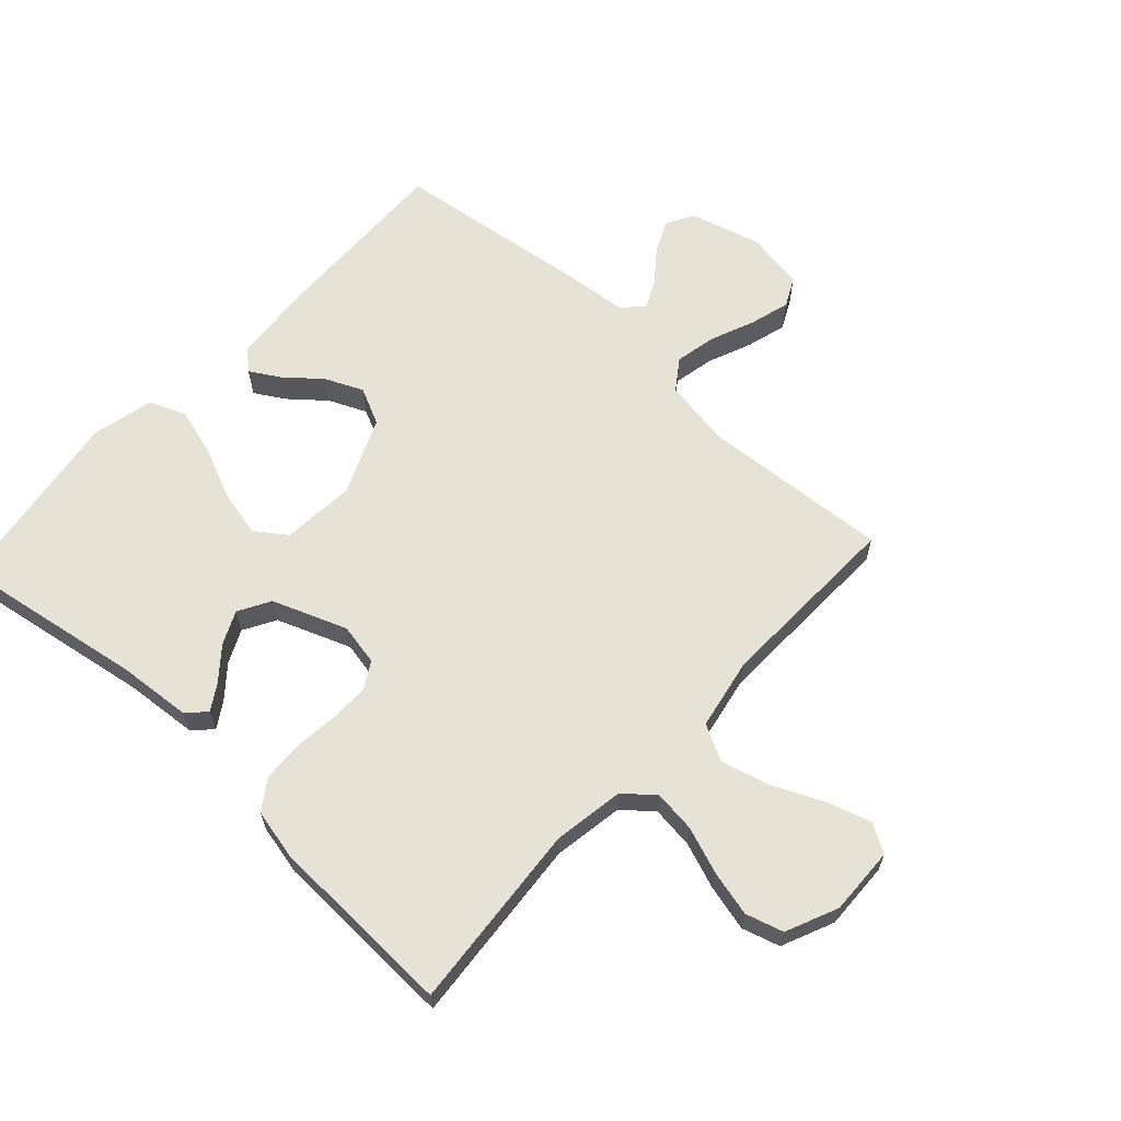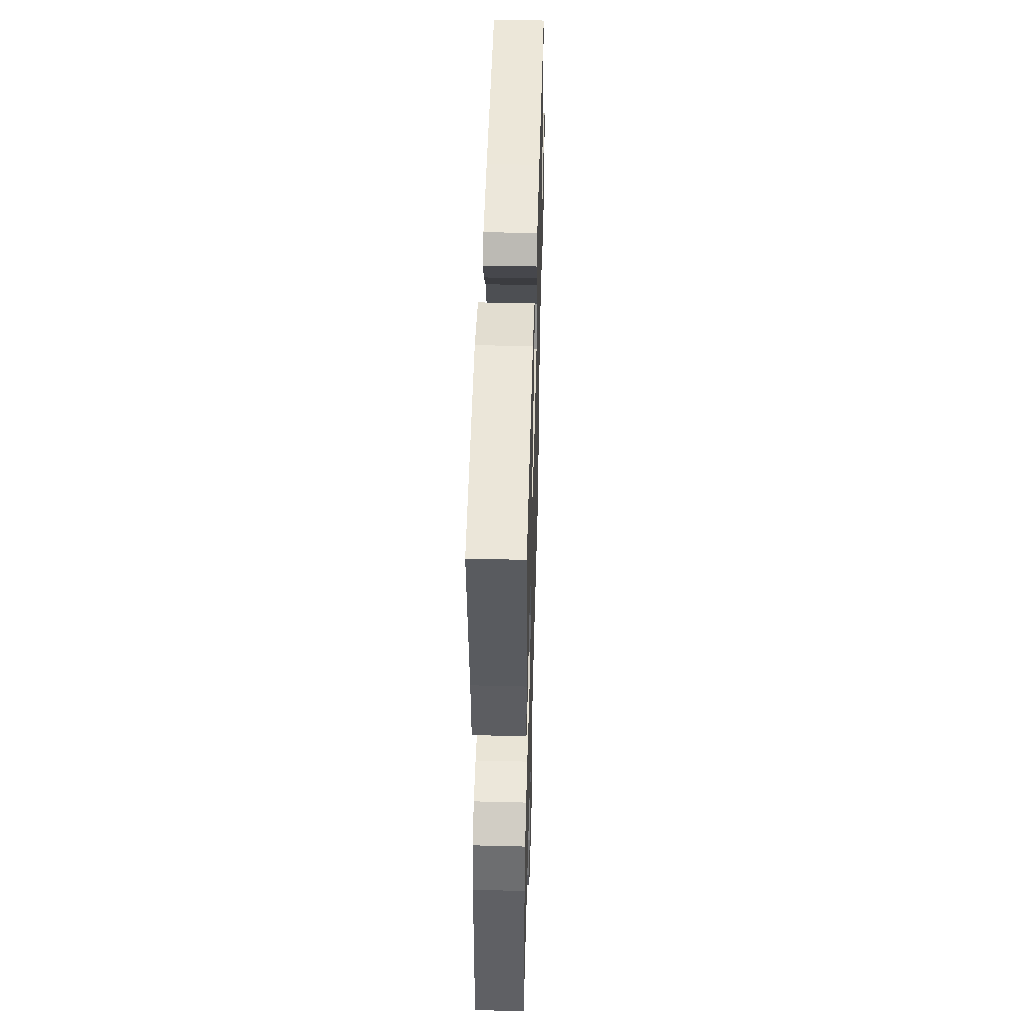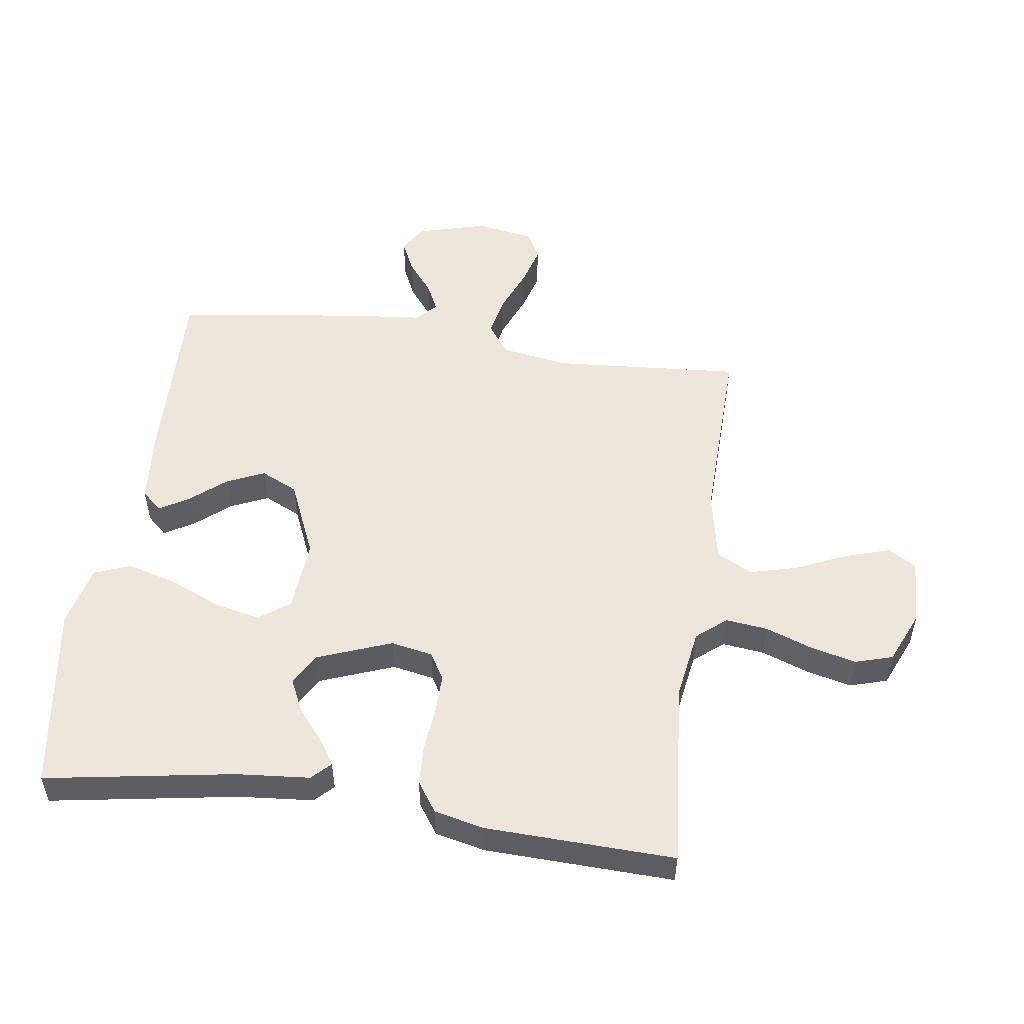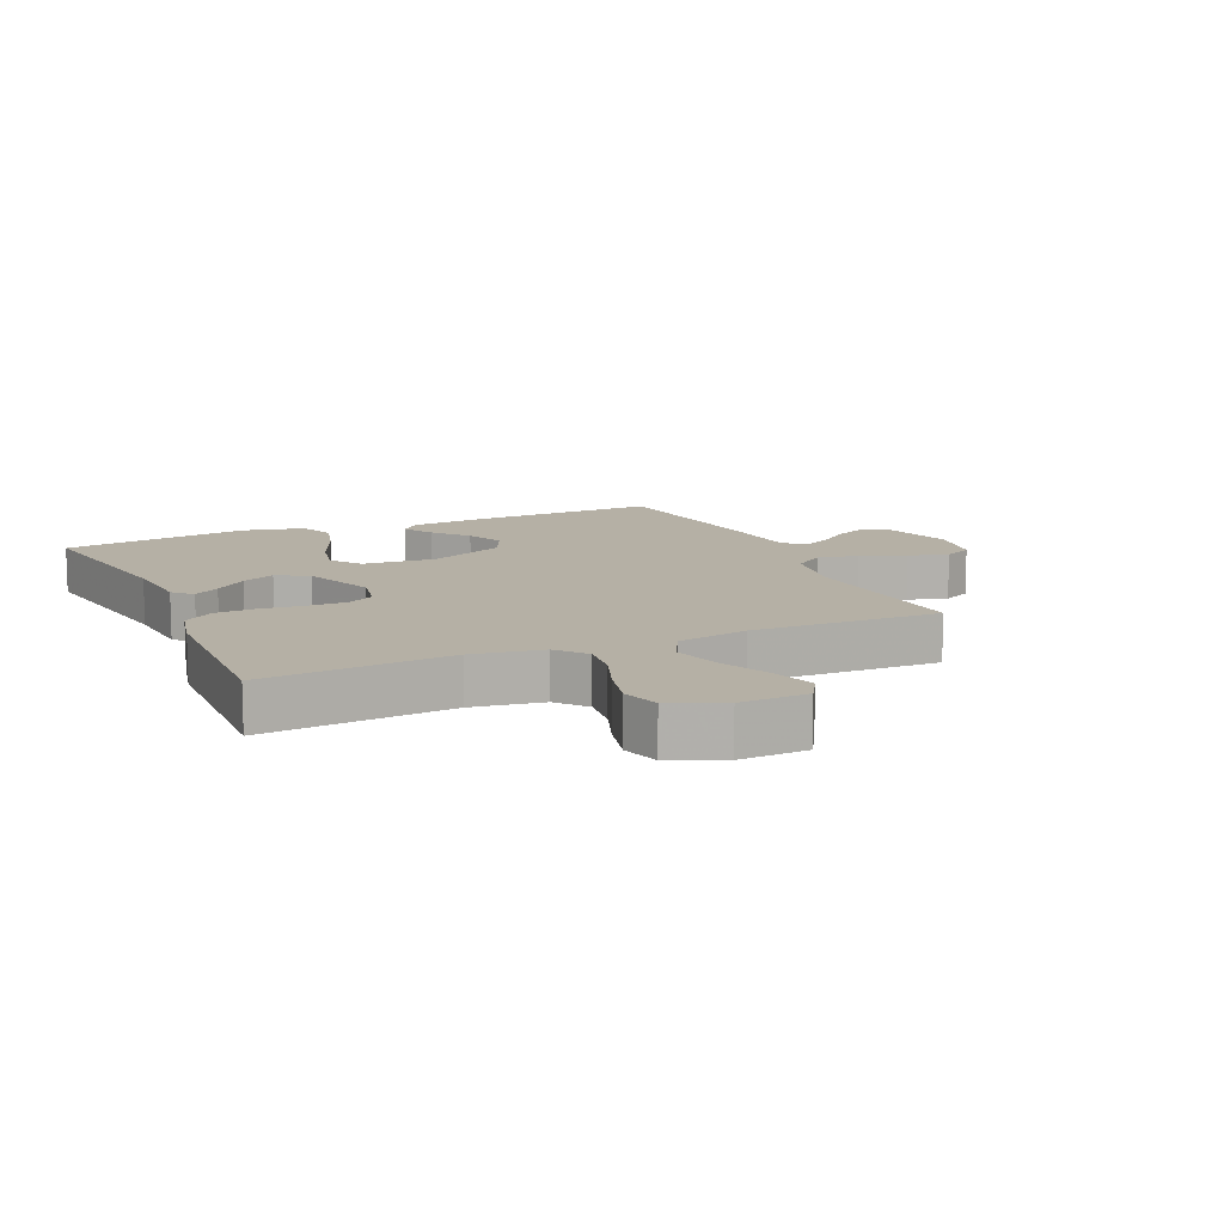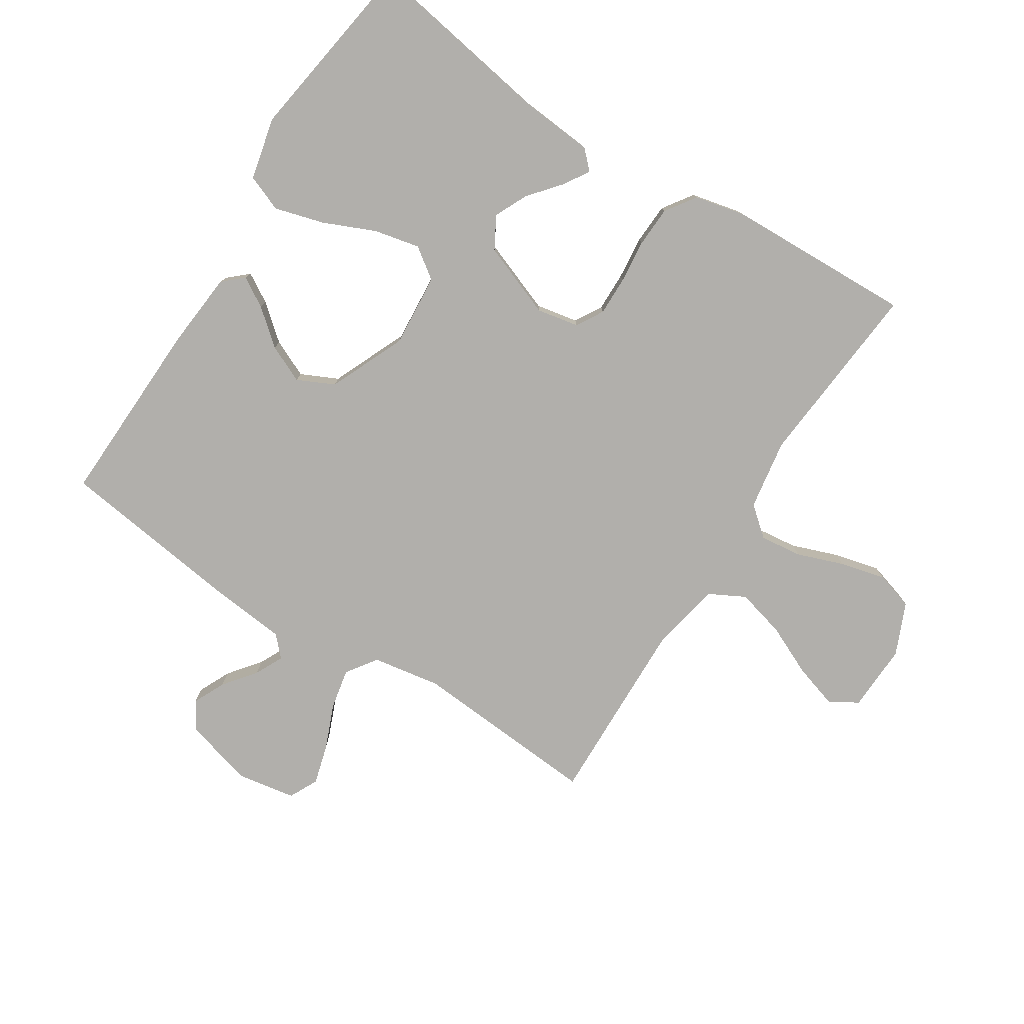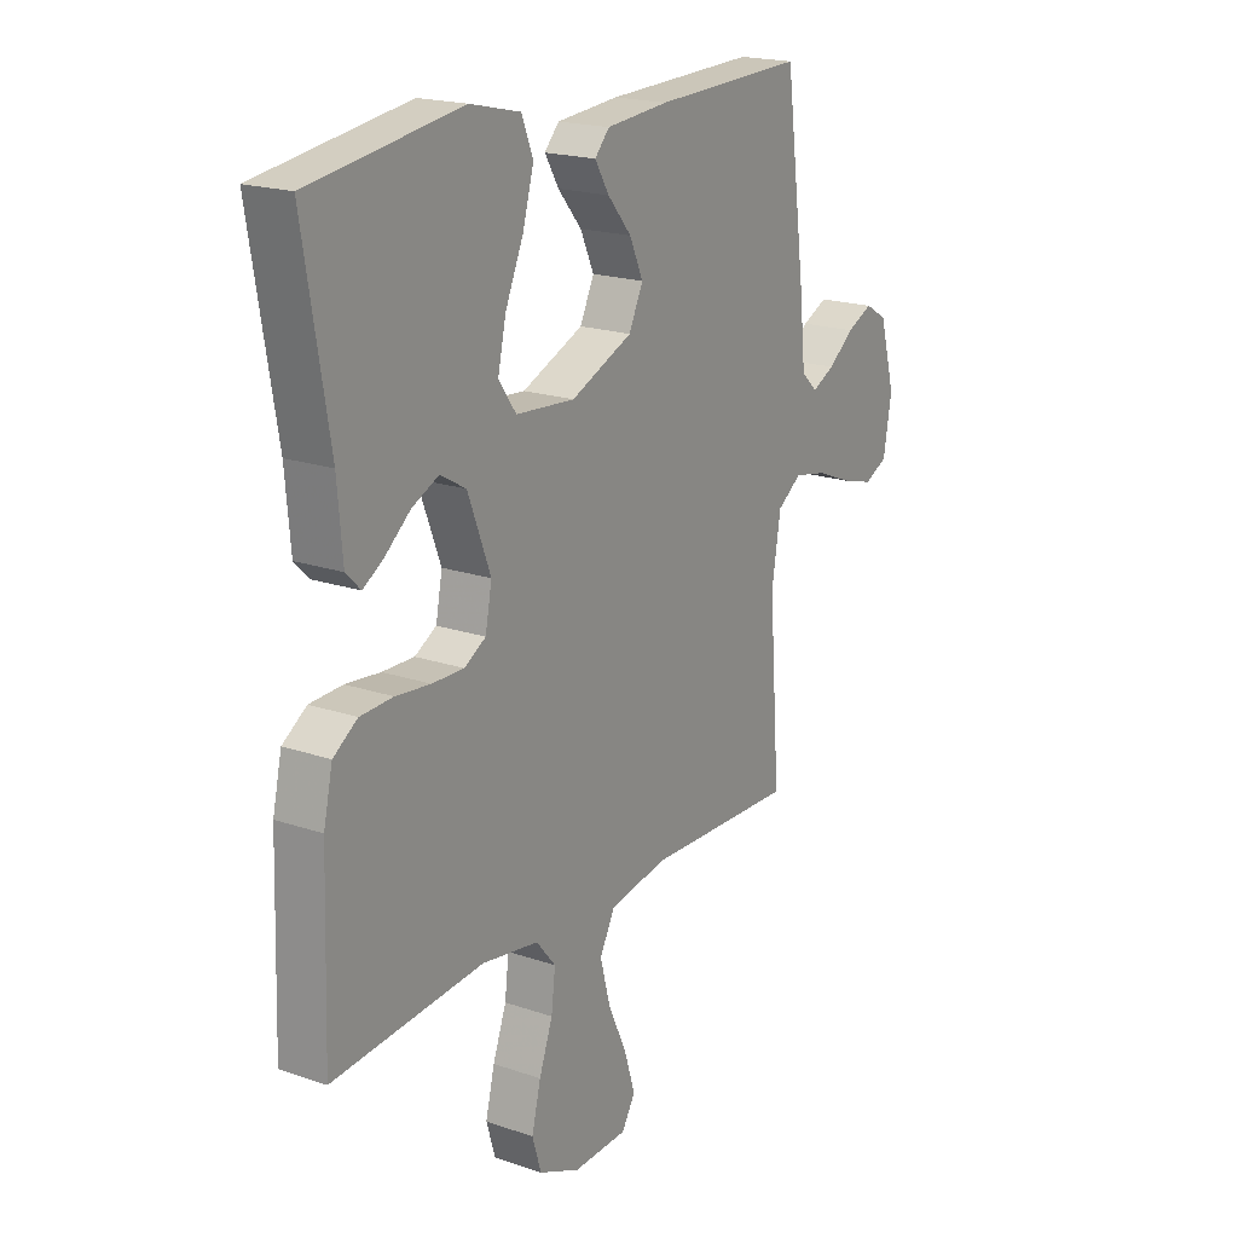
<metadata>
{"format":"obj","ext":"obj","renderer":"f3d","projection":"perspective","resolution":1024,"background":"white","views":[{"elev":63.5,"azim":132.7,"up":"+Y"},{"elev":48.3,"azim":91.6,"up":"+Z"},{"elev":52.2,"azim":98.1,"up":"+Y"},{"elev":11.7,"azim":155.9,"up":"+Y"},{"elev":-78.3,"azim":57.5,"up":"+Y"},{"elev":19.4,"azim":122.7,"up":"+Z"}]}
</metadata>
<code>
v -0.5 0.07 -0.5
v -0.478 0.07 -0.2
v -0.496 0.07 -0.091
v -0.544 0.07 -0.057
v -0.609 0.07 -0.07
v -0.68 0.07 -0.099
v -0.744 0.07 -0.117
v -0.79 0.07 -0.094
v -0.806 0.07 0
v -0.775 0.07 0.112
v -0.731 0.07 0.138
v -0.68 0.07 0.114
v -0.629 0.07 0.074
v -0.584 0.07 0.052
v -0.552 0.07 0.082
v -0.54 0.07 0.2
v -0.5 0.07 0.5
v -0.2 0.07 0.49
v -0.077 0.07 0.479
v -0.048 0.07 0.447
v -0.076 0.07 0.4
v -0.123 0.07 0.344
v -0.15 0.07 0.284
v -0.122 0.07 0.225
v 0 0.07 0.172
v 0.117 0.07 0.181
v 0.152 0.07 0.23
v 0.136 0.07 0.303
v 0.1 0.07 0.386
v 0.078 0.07 0.464
v 0.101 0.07 0.522
v 0.2 0.07 0.545
v 0.5 0.07 0.5
v 0.45 0.07 0.2
v 0.44 0.07 0.083
v 0.411 0.07 0.054
v 0.37 0.07 0.08
v 0.32 0.07 0.122
v 0.267 0.07 0.147
v 0.216 0.07 0.118
v 0.171 0.07 0
v 0.184 0.07 -0.067
v 0.227 0.07 -0.092
v 0.29 0.07 -0.091
v 0.359 0.07 -0.084
v 0.424 0.07 -0.087
v 0.472 0.07 -0.12
v 0.49 0.07 -0.2
v 0.5 0.07 -0.5
v 0.2 0.07 -0.474
v 0.087 0.07 -0.492
v 0.048 0.07 -0.539
v 0.056 0.07 -0.606
v 0.083 0.07 -0.68
v 0.101 0.07 -0.753
v 0.083 0.07 -0.813
v 0 0.07 -0.849
v -0.108 0.07 -0.845
v -0.135 0.07 -0.8
v -0.113 0.07 -0.729
v -0.076 0.07 -0.648
v -0.056 0.07 -0.571
v -0.086 0.07 -0.514
v -0.2 0.07 -0.492
v -0.5 0 -0.5
v -0.478 0 -0.2
v -0.496 0 -0.091
v -0.544 0 -0.057
v -0.609 0 -0.07
v -0.68 0 -0.099
v -0.744 0 -0.117
v -0.79 0 -0.094
v -0.806 0 0
v -0.775 0 0.112
v -0.731 0 0.138
v -0.68 0 0.114
v -0.629 0 0.074
v -0.584 0 0.052
v -0.552 0 0.082
v -0.54 0 0.2
v -0.5 0 0.5
v -0.2 0 0.49
v -0.077 0 0.479
v -0.048 0 0.447
v -0.076 0 0.4
v -0.123 0 0.344
v -0.15 0 0.284
v -0.122 0 0.225
v 0 0 0.172
v 0.117 0 0.181
v 0.152 0 0.23
v 0.136 0 0.303
v 0.1 0 0.386
v 0.078 0 0.464
v 0.101 0 0.522
v 0.2 0 0.545
v 0.5 0 0.5
v 0.45 0 0.2
v 0.44 0 0.083
v 0.411 0 0.054
v 0.37 0 0.08
v 0.32 0 0.122
v 0.267 0 0.147
v 0.216 0 0.118
v 0.171 0 0
v 0.184 0 -0.067
v 0.227 0 -0.092
v 0.29 0 -0.091
v 0.359 0 -0.084
v 0.424 0 -0.087
v 0.472 0 -0.12
v 0.49 0 -0.2
v 0.5 0 -0.5
v 0.2 0 -0.474
v 0.087 0 -0.492
v 0.048 0 -0.539
v 0.056 0 -0.606
v 0.083 0 -0.68
v 0.101 0 -0.753
v 0.083 0 -0.813
v 0 0 -0.849
v -0.108 0 -0.845
v -0.135 0 -0.8
v -0.113 0 -0.729
v -0.076 0 -0.648
v -0.056 0 -0.571
v -0.086 0 -0.514
v -0.2 0 -0.492
f 59 60 61
f 58 59 61
f 57 58 61
f 56 57 61
f 55 56 61
f 54 55 61
f 53 54 61
f 52 53 61 62
f 51 52 62 63
f 48 49 50
f 47 48 50
f 46 47 50
f 45 46 50
f 44 45 50
f 51 63 64
f 50 51 64
f 44 50 64
f 43 44 64
f 36 37 38
f 35 36 38
f 34 35 38
f 34 38 39
f 33 34 39
f 32 33 39
f 31 32 39
f 30 31 39
f 29 30 39
f 28 29 39
f 27 28 39 40
f 20 21 22
f 19 20 22
f 18 19 22
f 17 18 22
f 16 17 22
f 15 16 22
f 14 15 22 23
f 11 12 13
f 10 11 13
f 9 10 13
f 8 9 13
f 7 8 13
f 6 7 13
f 5 6 13
f 4 5 13 14
f 14 23 24
f 4 14 24
f 3 4 24
f 64 1 2
f 43 64 2
f 42 43 2
f 26 27 40 41
f 42 2 3
f 41 42 3
f 26 41 3
f 25 26 3
f 3 24 25
f 125 124 123
f 125 123 122
f 125 122 121
f 125 121 120
f 125 120 119
f 125 119 118
f 125 118 117
f 126 125 117 116
f 127 126 116 115
f 114 113 112
f 114 112 111
f 114 111 110
f 114 110 109
f 114 109 108
f 128 127 115
f 128 115 114
f 128 114 108
f 128 108 107
f 102 101 100
f 102 100 99
f 102 99 98
f 103 102 98
f 103 98 97
f 103 97 96
f 103 96 95
f 103 95 94
f 103 94 93
f 103 93 92
f 104 103 92 91
f 86 85 84
f 86 84 83
f 86 83 82
f 86 82 81
f 86 81 80
f 86 80 79
f 87 86 79 78
f 77 76 75
f 77 75 74
f 77 74 73
f 77 73 72
f 77 72 71
f 77 71 70
f 77 70 69
f 78 77 69 68
f 88 87 78
f 88 78 68
f 88 68 67
f 66 65 128
f 66 128 107
f 66 107 106
f 105 104 91 90
f 67 66 106
f 67 106 105
f 67 105 90
f 67 90 89
f 89 88 67
f 1 65 66 2
f 2 66 67 3
f 3 67 68 4
f 4 68 69 5
f 5 69 70 6
f 6 70 71 7
f 7 71 72 8
f 8 72 73 9
f 9 73 74 10
f 10 74 75 11
f 11 75 76 12
f 12 76 77 13
f 13 77 78 14
f 14 78 79 15
f 15 79 80 16
f 16 80 81 17
f 17 81 82 18
f 18 82 83 19
f 19 83 84 20
f 20 84 85 21
f 21 85 86 22
f 22 86 87 23
f 23 87 88 24
f 24 88 89 25
f 25 89 90 26
f 26 90 91 27
f 27 91 92 28
f 28 92 93 29
f 29 93 94 30
f 30 94 95 31
f 31 95 96 32
f 32 96 97 33
f 33 97 98 34
f 34 98 99 35
f 35 99 100 36
f 36 100 101 37
f 37 101 102 38
f 38 102 103 39
f 39 103 104 40
f 40 104 105 41
f 41 105 106 42
f 42 106 107 43
f 43 107 108 44
f 44 108 109 45
f 45 109 110 46
f 46 110 111 47
f 47 111 112 48
f 48 112 113 49
f 49 113 114 50
f 50 114 115 51
f 51 115 116 52
f 52 116 117 53
f 53 117 118 54
f 54 118 119 55
f 55 119 120 56
f 56 120 121 57
f 57 121 122 58
f 58 122 123 59
f 59 123 124 60
f 60 124 125 61
f 61 125 126 62
f 62 126 127 63
f 63 127 128 64
f 64 128 65 1

</code>
